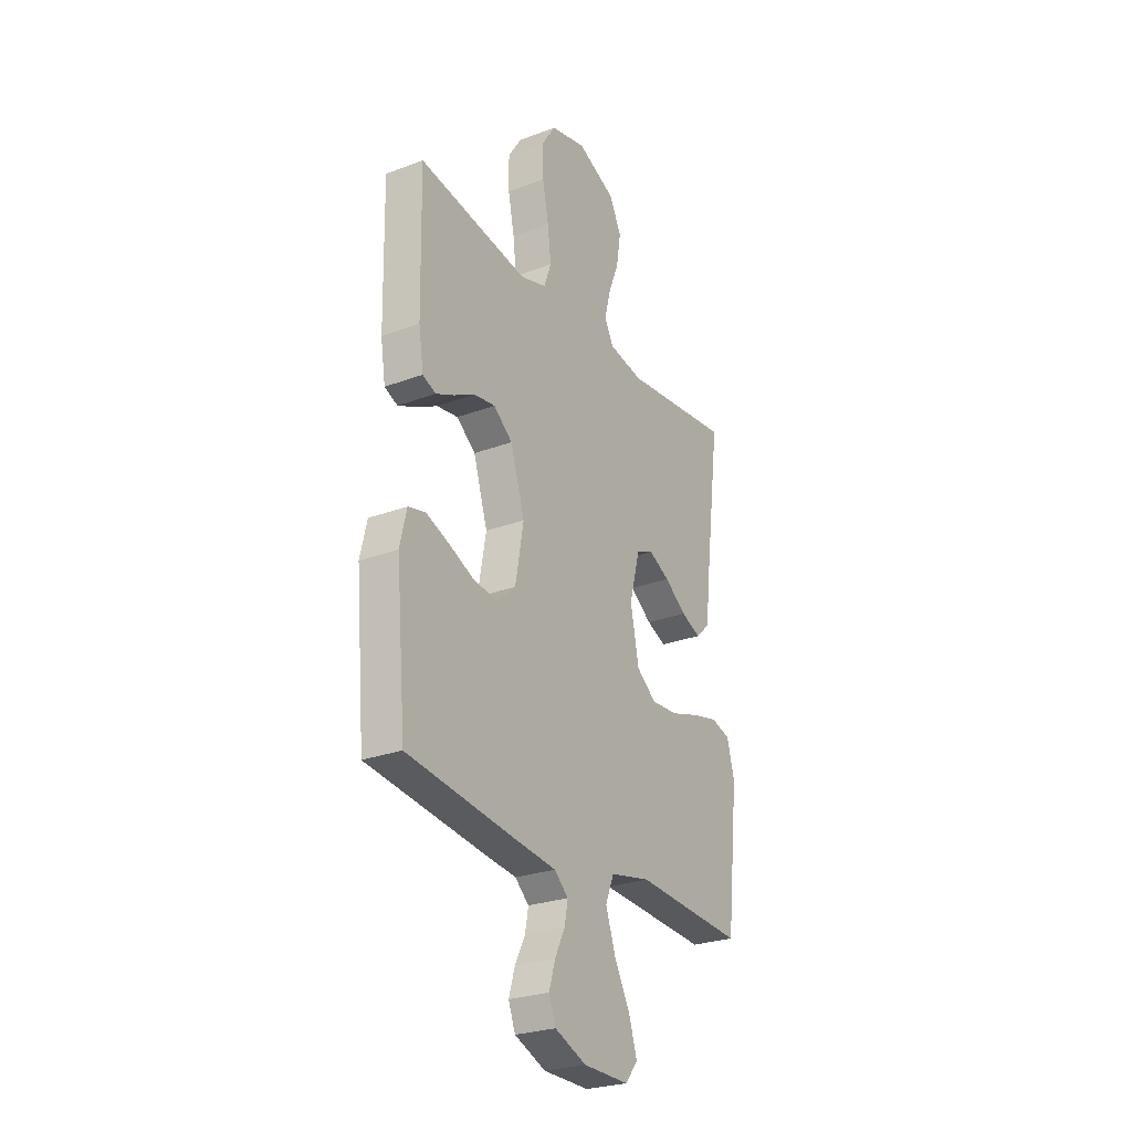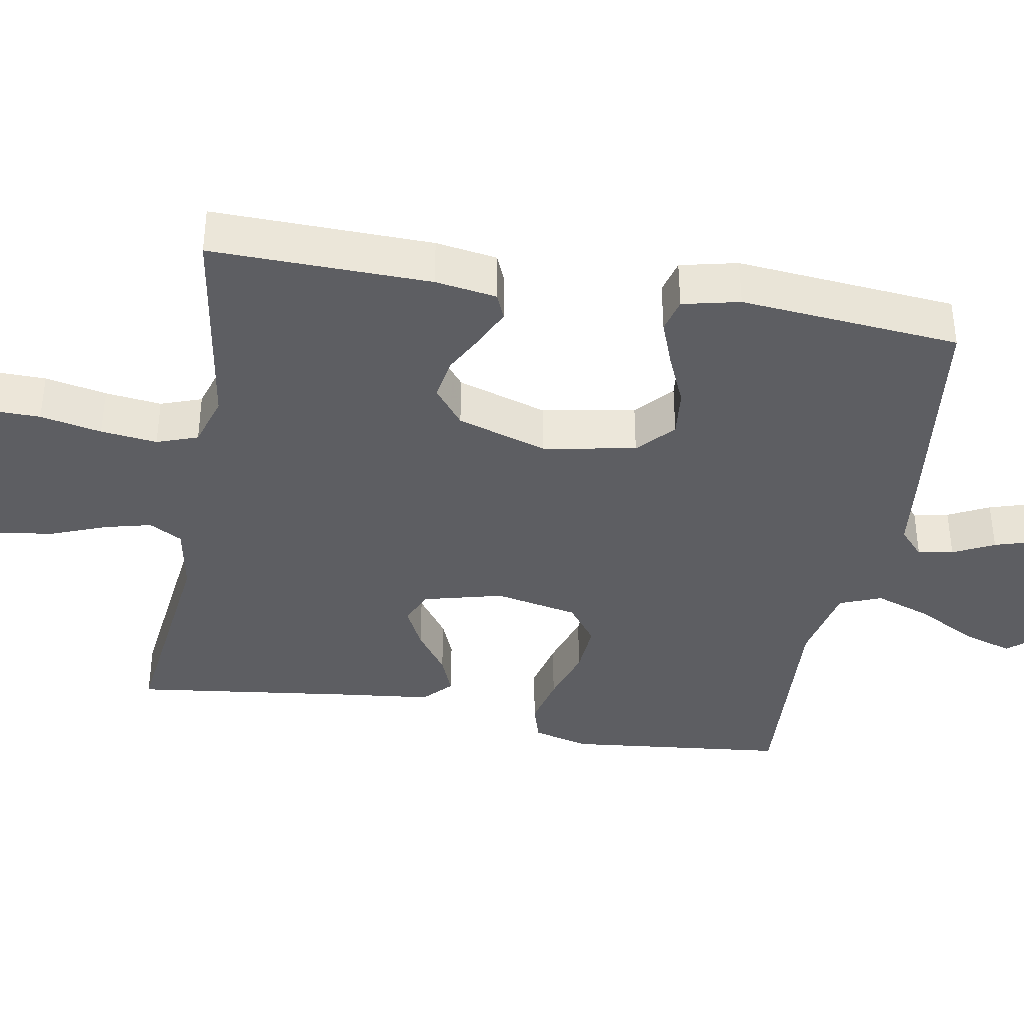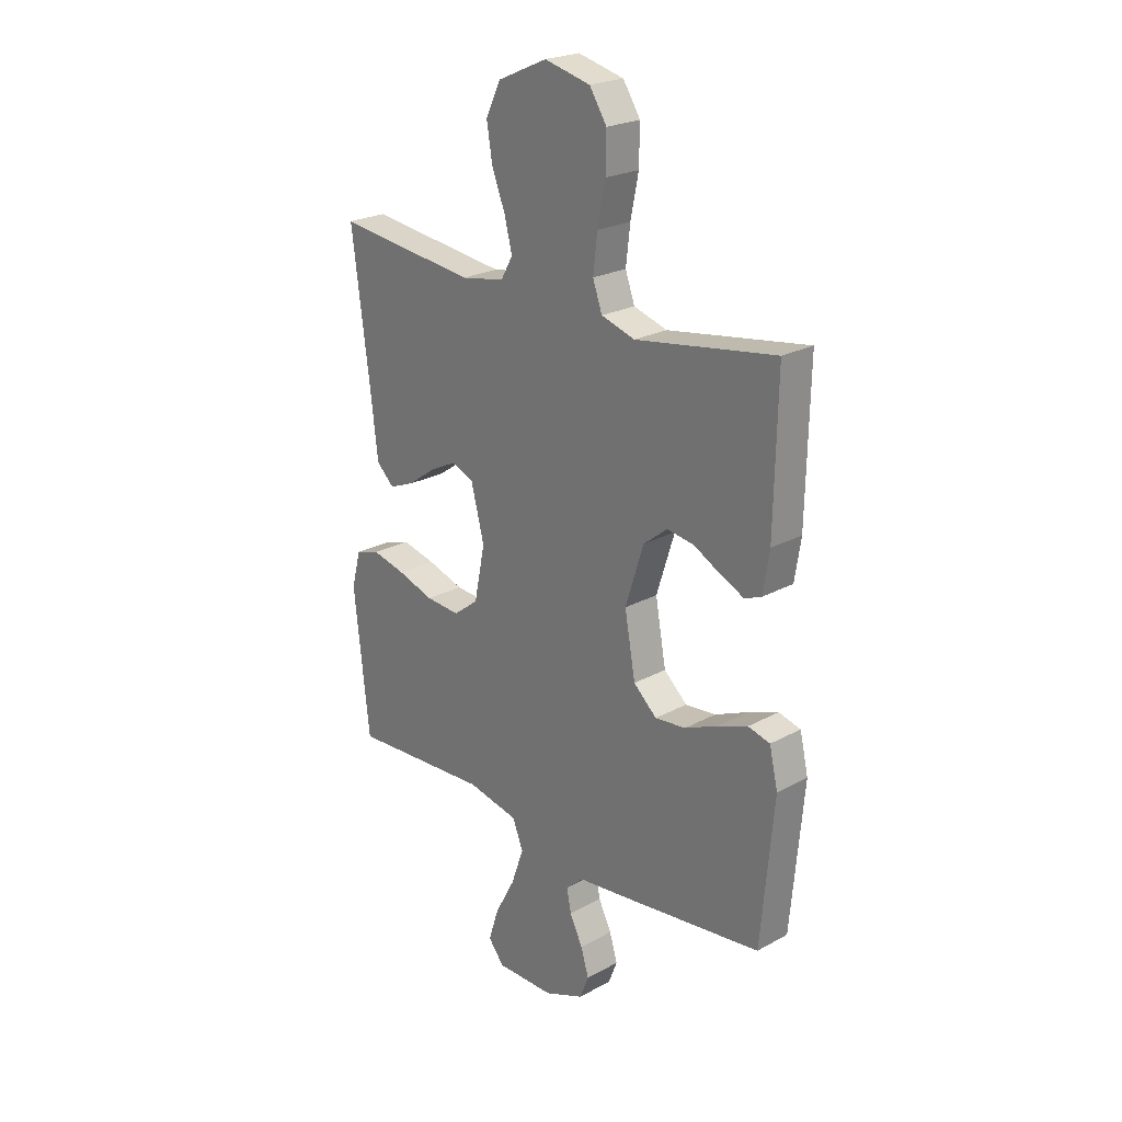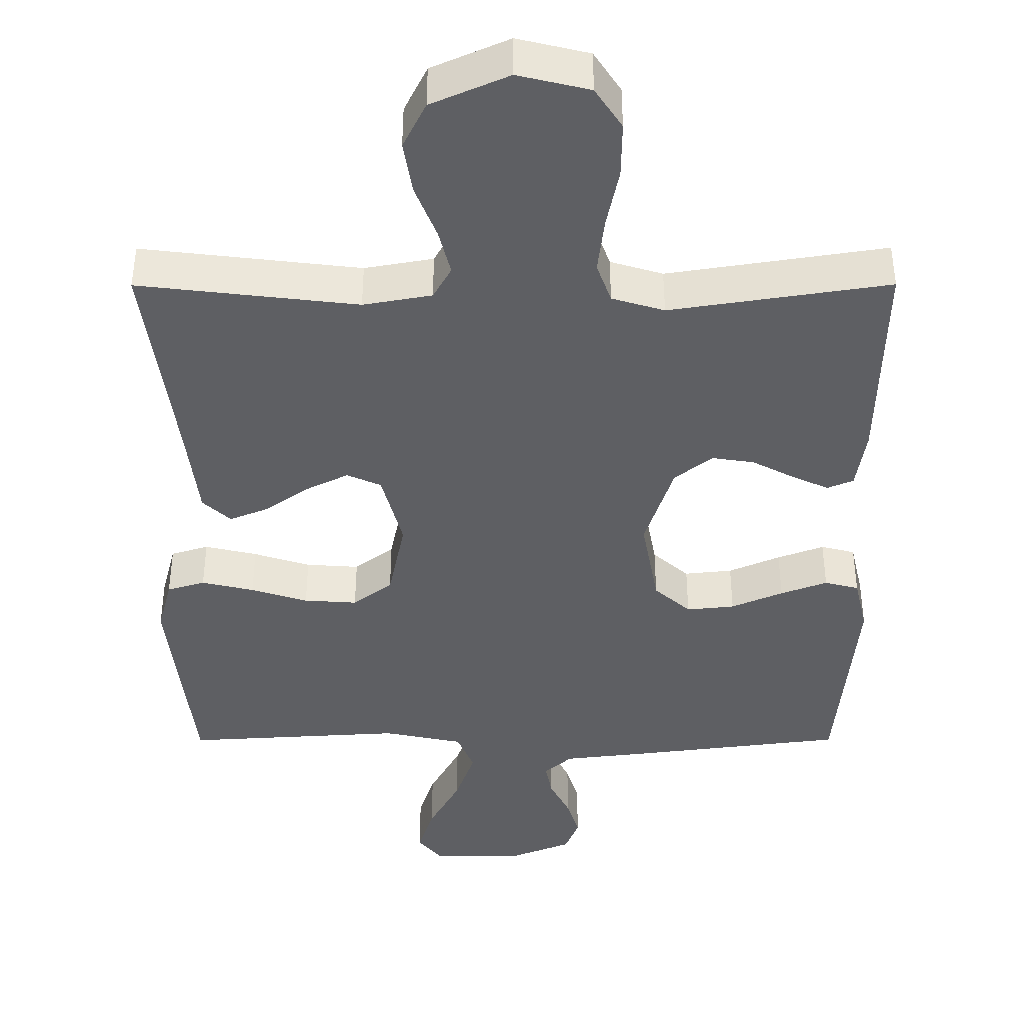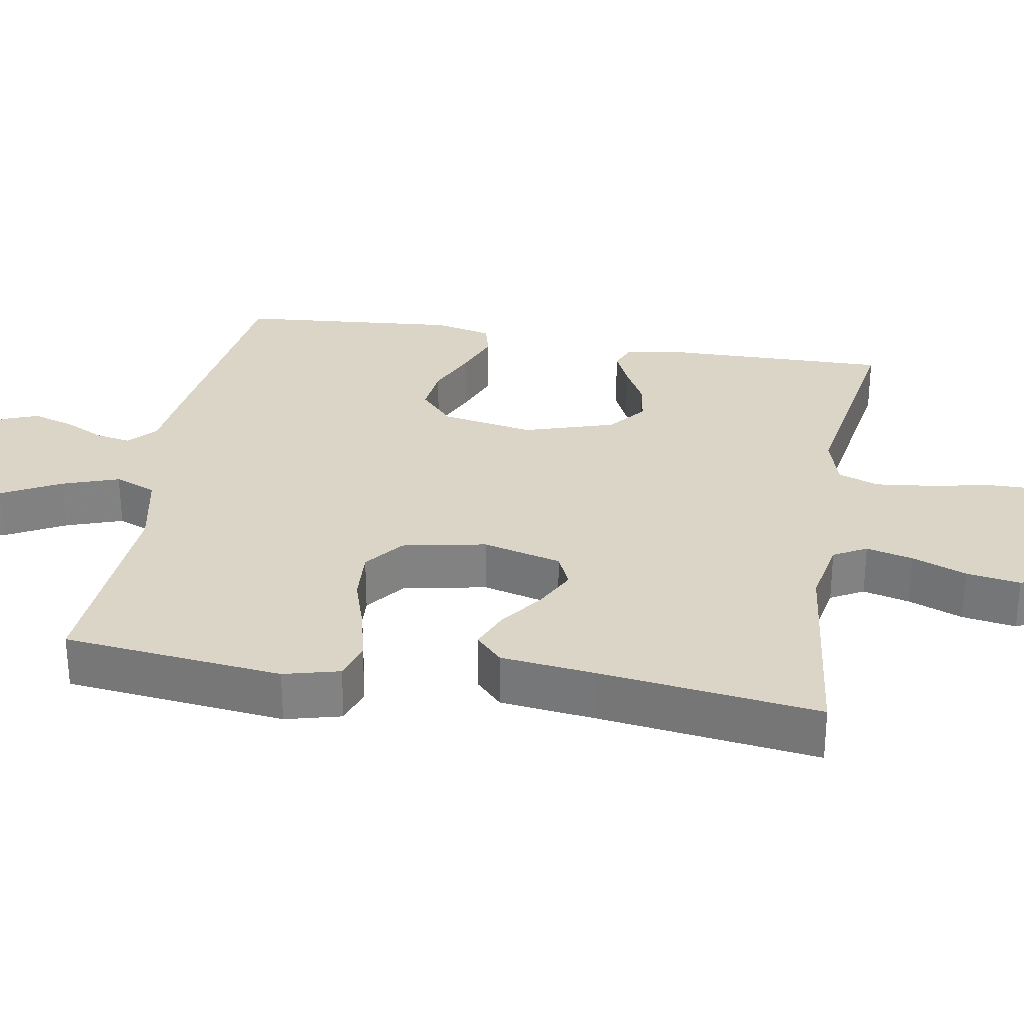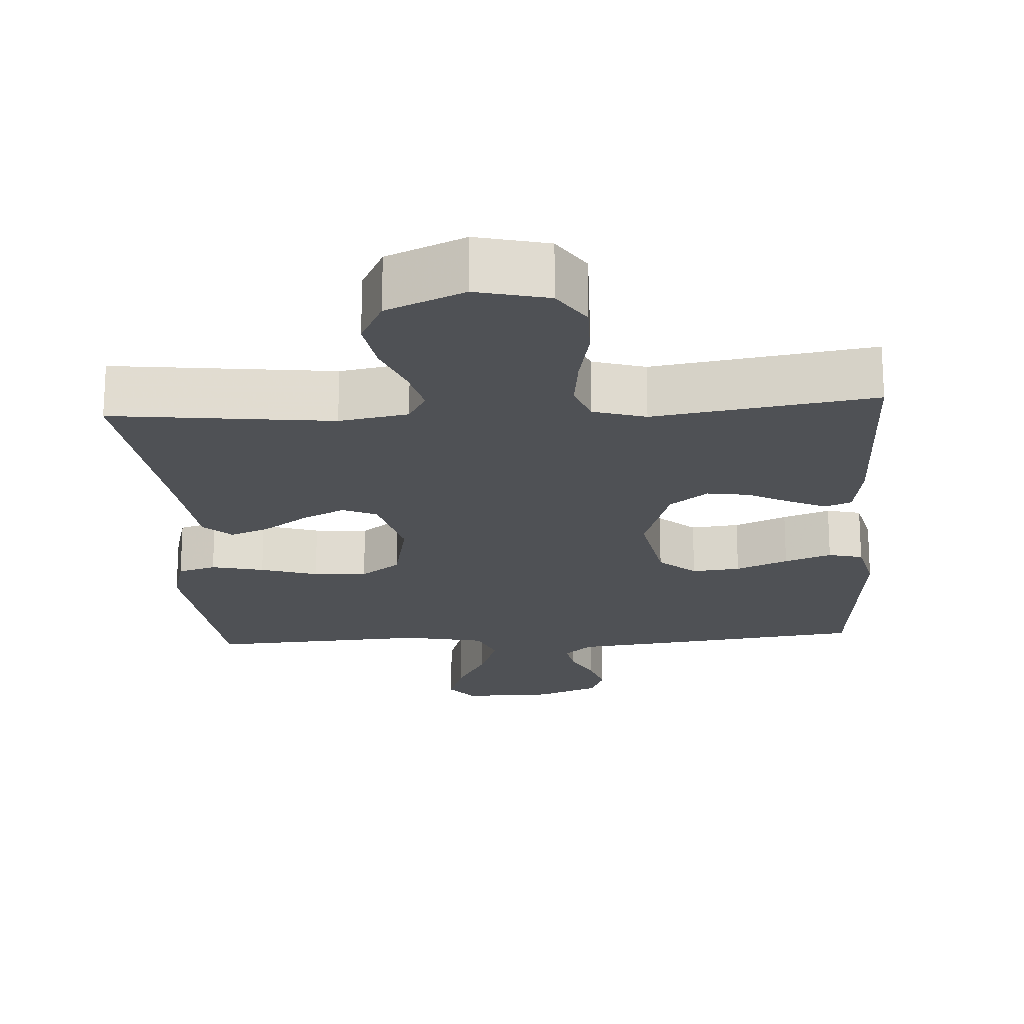
<metadata>
{"format":"obj","ext":"obj","renderer":"f3d","projection":"perspective","resolution":1024,"background":"white","views":[{"elev":-26.5,"azim":120.6,"up":"+Z"},{"elev":-38.4,"azim":79.9,"up":"+Y"},{"elev":23.4,"azim":47.4,"up":"+Z"},{"elev":-41.3,"azim":0.1,"up":"+Y"},{"elev":29.5,"azim":-80.1,"up":"+Y"},{"elev":-20.0,"azim":3.6,"up":"+Y"}]}
</metadata>
<code>
v -0.5 0.07 -0.5
v -0.533 0.07 -0.2
v -0.513 0.07 -0.124
v -0.461 0.07 -0.108
v -0.389 0.07 -0.125
v -0.311 0.07 -0.15
v -0.238 0.07 -0.155
v -0.184 0.07 -0.114
v -0.161 0.07 0
v -0.189 0.07 0.108
v -0.236 0.07 0.129
v -0.294 0.07 0.1
v -0.354 0.07 0.057
v -0.408 0.07 0.035
v -0.446 0.07 0.071
v -0.461 0.07 0.2
v -0.5 0.07 0.5
v -0.2 0.07 0.464
v -0.106 0.07 0.481
v -0.081 0.07 0.526
v -0.097 0.07 0.59
v -0.126 0.07 0.664
v -0.138 0.07 0.738
v -0.106 0.07 0.803
v 0 0.07 0.85
v 0.098 0.07 0.826
v 0.135 0.07 0.769
v 0.134 0.07 0.692
v 0.117 0.07 0.608
v 0.108 0.07 0.531
v 0.128 0.07 0.475
v 0.2 0.07 0.453
v 0.5 0.07 0.5
v 0.494 0.07 0.2
v 0.481 0.07 0.116
v 0.445 0.07 0.101
v 0.395 0.07 0.124
v 0.337 0.07 0.155
v 0.279 0.07 0.164
v 0.227 0.07 0.123
v 0.188 0.07 0
v 0.211 0.07 -0.127
v 0.261 0.07 -0.172
v 0.327 0.07 -0.165
v 0.398 0.07 -0.134
v 0.462 0.07 -0.11
v 0.509 0.07 -0.122
v 0.527 0.07 -0.2
v 0.5 0.07 -0.5
v 0.2 0.07 -0.538
v 0.089 0.07 -0.551
v 0.051 0.07 -0.585
v 0.06 0.07 -0.633
v 0.088 0.07 -0.689
v 0.105 0.07 -0.745
v 0.086 0.07 -0.794
v 0 0.07 -0.829
v -0.125 0.07 -0.83
v -0.159 0.07 -0.788
v -0.137 0.07 -0.719
v -0.094 0.07 -0.639
v -0.067 0.07 -0.562
v -0.09 0.07 -0.505
v -0.2 0.07 -0.482
v -0.5 0 -0.5
v -0.533 0 -0.2
v -0.513 0 -0.124
v -0.461 0 -0.108
v -0.389 0 -0.125
v -0.311 0 -0.15
v -0.238 0 -0.155
v -0.184 0 -0.114
v -0.161 0 0
v -0.189 0 0.108
v -0.236 0 0.129
v -0.294 0 0.1
v -0.354 0 0.057
v -0.408 0 0.035
v -0.446 0 0.071
v -0.461 0 0.2
v -0.5 0 0.5
v -0.2 0 0.464
v -0.106 0 0.481
v -0.081 0 0.526
v -0.097 0 0.59
v -0.126 0 0.664
v -0.138 0 0.738
v -0.106 0 0.803
v 0 0 0.85
v 0.098 0 0.826
v 0.135 0 0.769
v 0.134 0 0.692
v 0.117 0 0.608
v 0.108 0 0.531
v 0.128 0 0.475
v 0.2 0 0.453
v 0.5 0 0.5
v 0.494 0 0.2
v 0.481 0 0.116
v 0.445 0 0.101
v 0.395 0 0.124
v 0.337 0 0.155
v 0.279 0 0.164
v 0.227 0 0.123
v 0.188 0 0
v 0.211 0 -0.127
v 0.261 0 -0.172
v 0.327 0 -0.165
v 0.398 0 -0.134
v 0.462 0 -0.11
v 0.509 0 -0.122
v 0.527 0 -0.2
v 0.5 0 -0.5
v 0.2 0 -0.538
v 0.089 0 -0.551
v 0.051 0 -0.585
v 0.06 0 -0.633
v 0.088 0 -0.689
v 0.105 0 -0.745
v 0.086 0 -0.794
v 0 0 -0.829
v -0.125 0 -0.83
v -0.159 0 -0.788
v -0.137 0 -0.719
v -0.094 0 -0.639
v -0.067 0 -0.562
v -0.09 0 -0.505
v -0.2 0 -0.482
f 59 60 61
f 58 59 61
f 57 58 61
f 56 57 61
f 55 56 61
f 54 55 61
f 53 54 61
f 52 53 61 62
f 51 52 62 63
f 50 51 63
f 49 50 63
f 48 49 63
f 47 48 63
f 46 47 63
f 45 46 63
f 44 45 63
f 36 37 38
f 35 36 38
f 34 35 38
f 33 34 38
f 32 33 38
f 31 32 38 39
f 27 28 29
f 26 27 29
f 25 26 29
f 24 25 29
f 23 24 29
f 22 23 29
f 21 22 29
f 20 21 29 30
f 19 20 30 31
f 16 17 18
f 18 19 31
f 16 18 31
f 15 16 31
f 14 15 31
f 13 14 31
f 12 13 31
f 4 5 6
f 3 4 6
f 2 3 6
f 1 2 6
f 64 1 6
f 64 6 7
f 43 44 63 64
f 64 7 8
f 43 64 8
f 42 43 8
f 41 42 8 9
f 40 41 9 10
f 39 40 10 11
f 31 39 11
f 11 12 31
f 125 124 123
f 125 123 122
f 125 122 121
f 125 121 120
f 125 120 119
f 125 119 118
f 125 118 117
f 126 125 117 116
f 127 126 116 115
f 127 115 114
f 127 114 113
f 127 113 112
f 127 112 111
f 127 111 110
f 127 110 109
f 127 109 108
f 102 101 100
f 102 100 99
f 102 99 98
f 102 98 97
f 102 97 96
f 103 102 96 95
f 93 92 91
f 93 91 90
f 93 90 89
f 93 89 88
f 93 88 87
f 93 87 86
f 93 86 85
f 94 93 85 84
f 95 94 84 83
f 82 81 80
f 95 83 82
f 95 82 80
f 95 80 79
f 95 79 78
f 95 78 77
f 95 77 76
f 70 69 68
f 70 68 67
f 70 67 66
f 70 66 65
f 70 65 128
f 71 70 128
f 128 127 108 107
f 72 71 128
f 72 128 107
f 72 107 106
f 73 72 106 105
f 74 73 105 104
f 75 74 104 103
f 75 103 95
f 95 76 75
f 1 65 66 2
f 2 66 67 3
f 3 67 68 4
f 4 68 69 5
f 5 69 70 6
f 6 70 71 7
f 7 71 72 8
f 8 72 73 9
f 9 73 74 10
f 10 74 75 11
f 11 75 76 12
f 12 76 77 13
f 13 77 78 14
f 14 78 79 15
f 15 79 80 16
f 16 80 81 17
f 17 81 82 18
f 18 82 83 19
f 19 83 84 20
f 20 84 85 21
f 21 85 86 22
f 22 86 87 23
f 23 87 88 24
f 24 88 89 25
f 25 89 90 26
f 26 90 91 27
f 27 91 92 28
f 28 92 93 29
f 29 93 94 30
f 30 94 95 31
f 31 95 96 32
f 32 96 97 33
f 33 97 98 34
f 34 98 99 35
f 35 99 100 36
f 36 100 101 37
f 37 101 102 38
f 38 102 103 39
f 39 103 104 40
f 40 104 105 41
f 41 105 106 42
f 42 106 107 43
f 43 107 108 44
f 44 108 109 45
f 45 109 110 46
f 46 110 111 47
f 47 111 112 48
f 48 112 113 49
f 49 113 114 50
f 50 114 115 51
f 51 115 116 52
f 52 116 117 53
f 53 117 118 54
f 54 118 119 55
f 55 119 120 56
f 56 120 121 57
f 57 121 122 58
f 58 122 123 59
f 59 123 124 60
f 60 124 125 61
f 61 125 126 62
f 62 126 127 63
f 63 127 128 64
f 64 128 65 1

</code>
